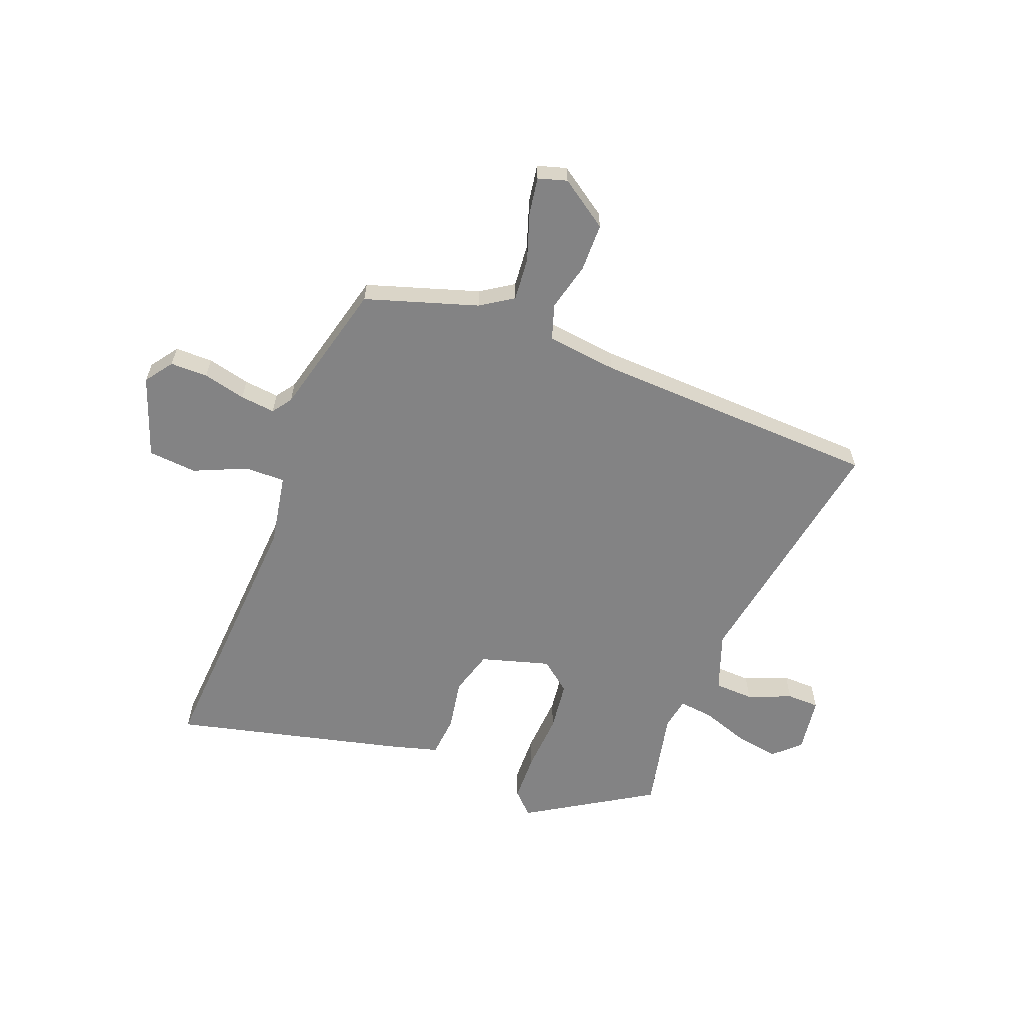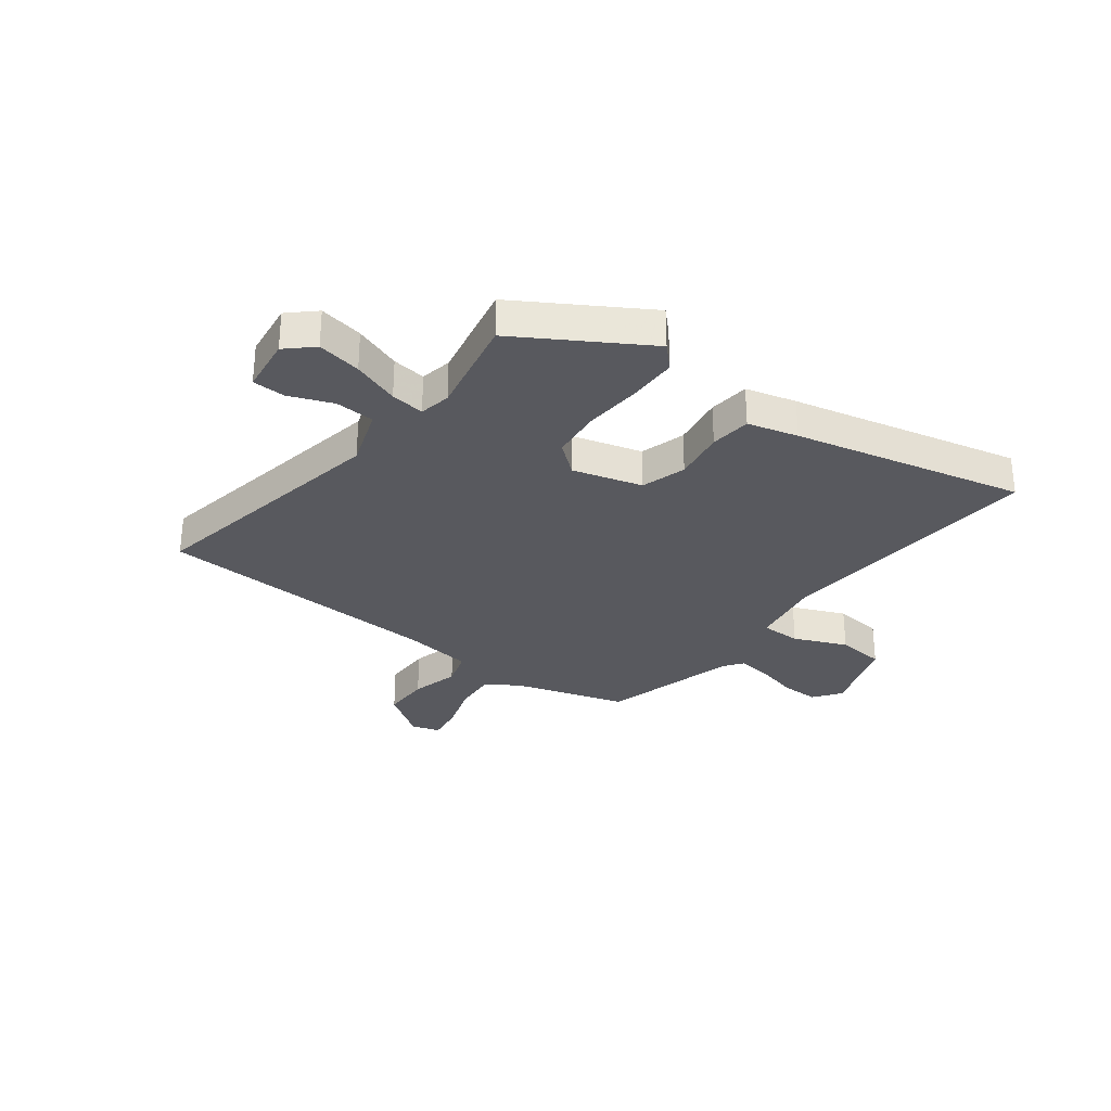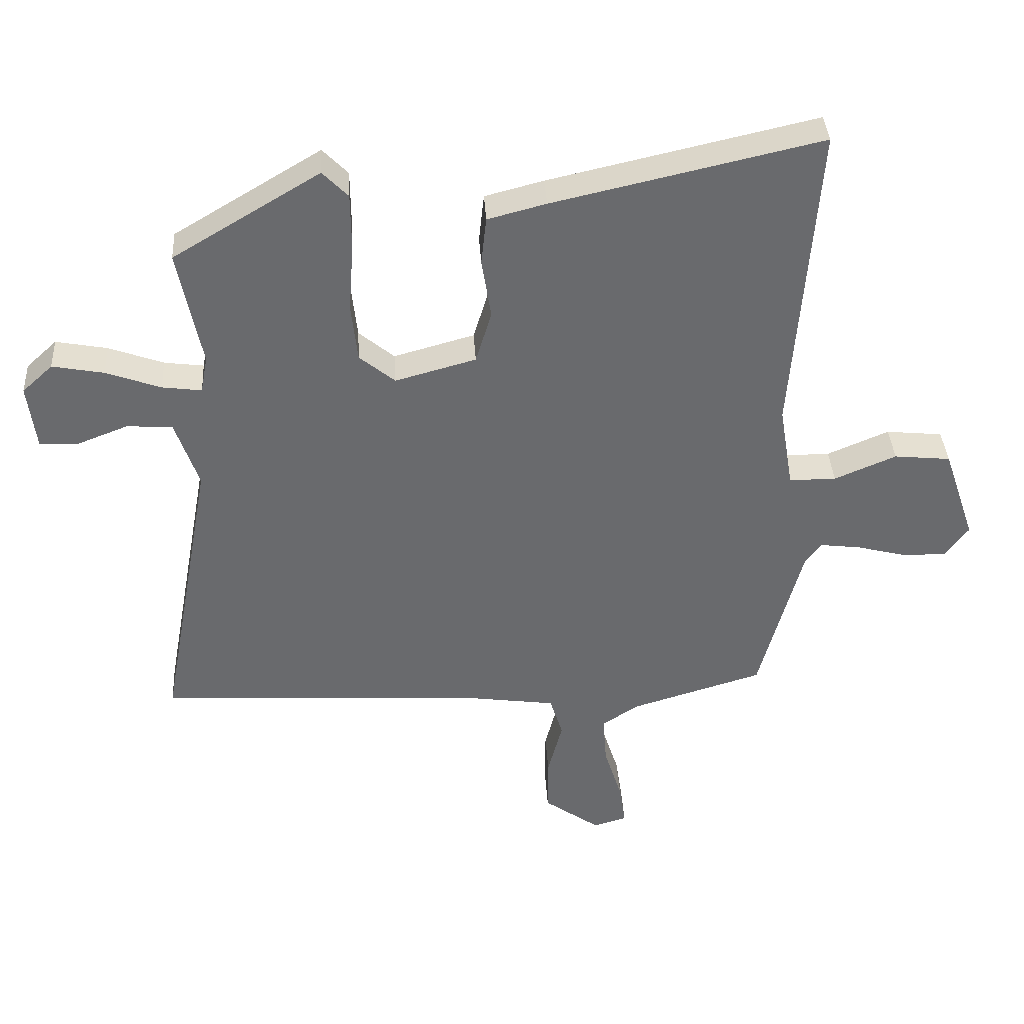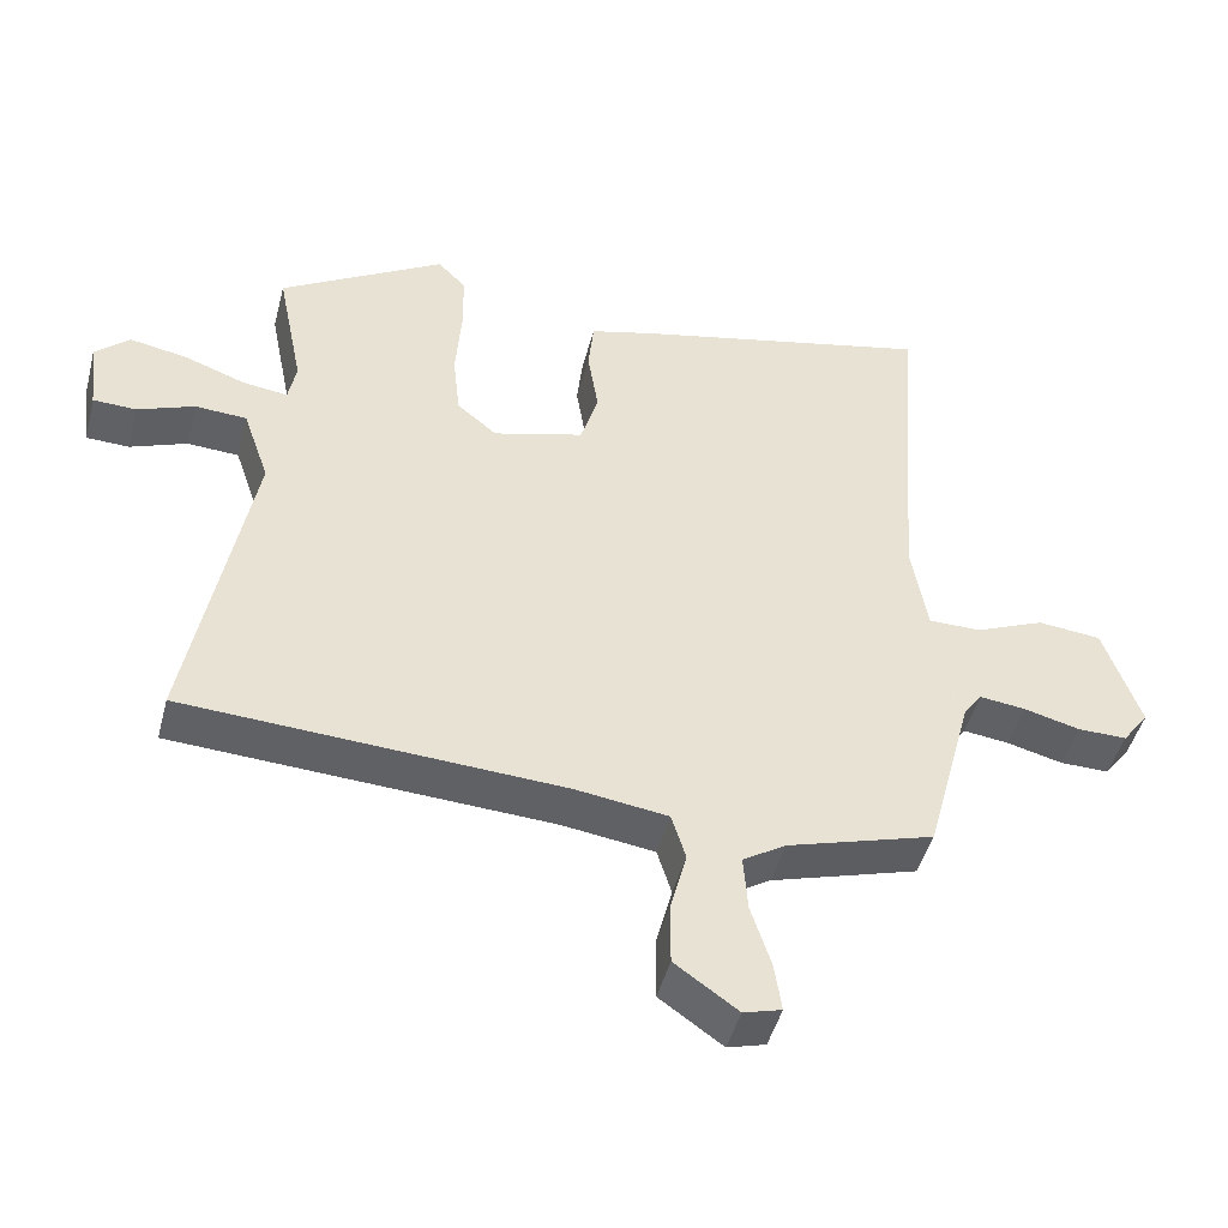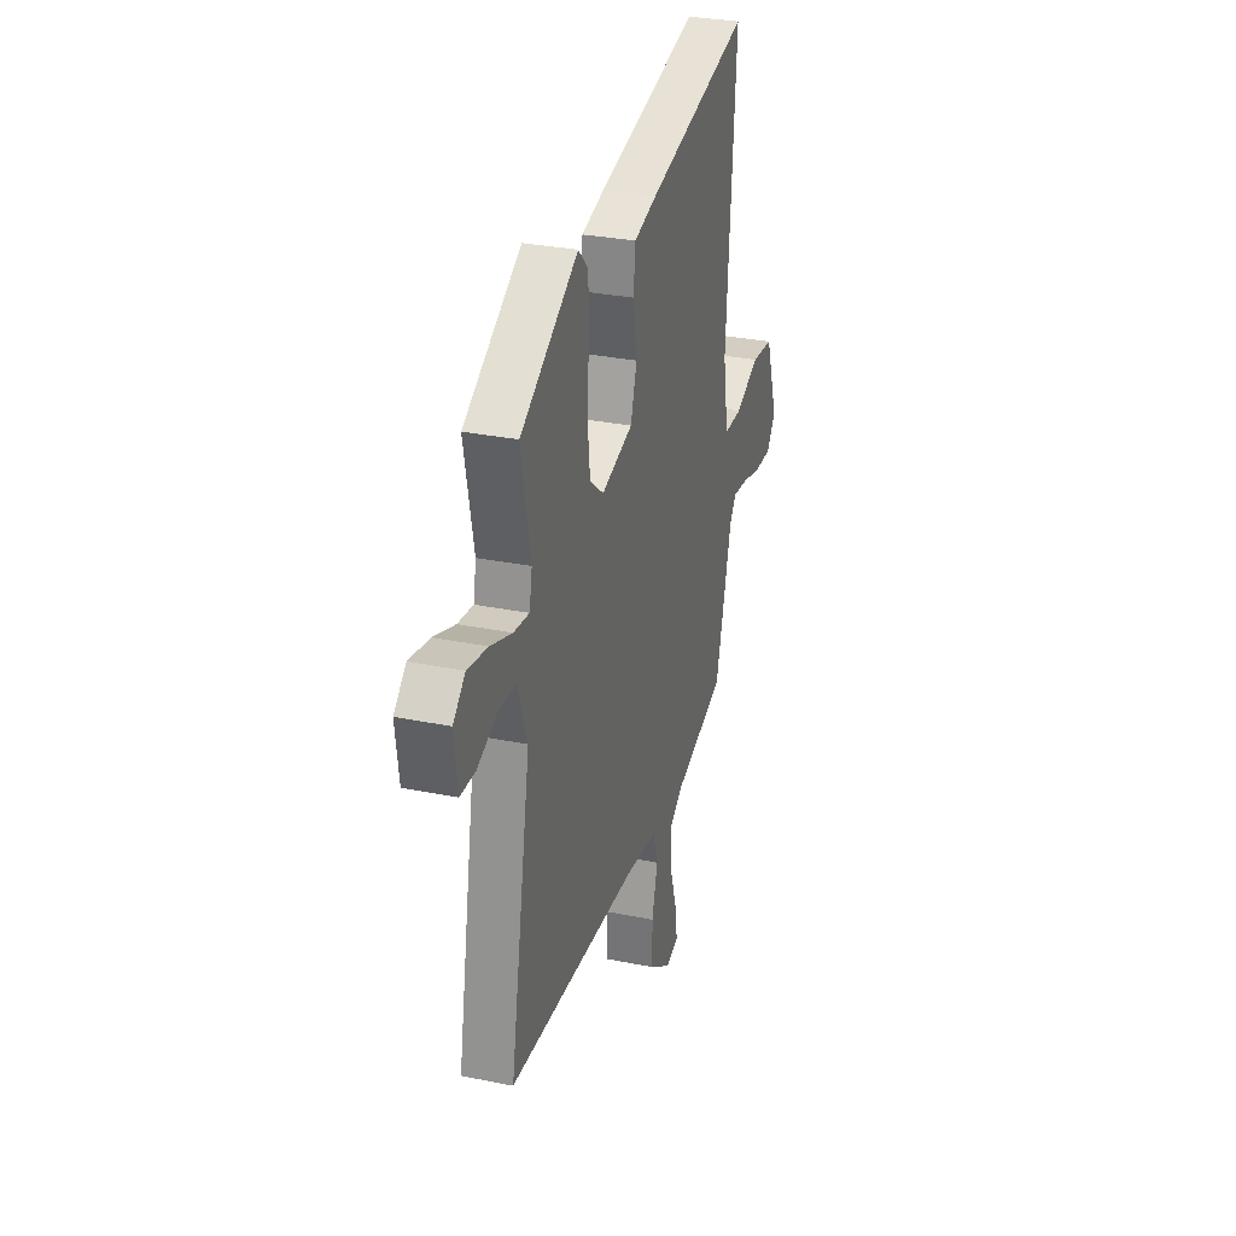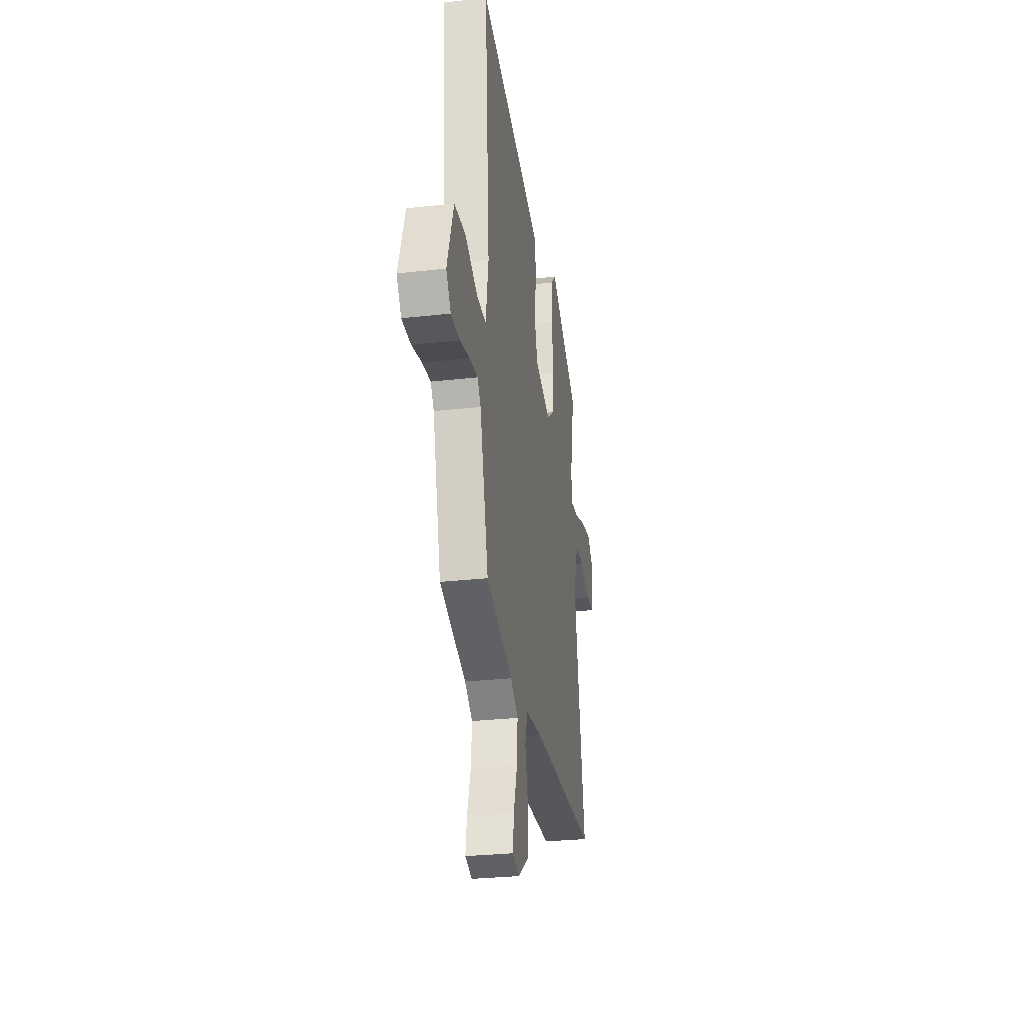
<metadata>
{"format":"obj","ext":"obj","renderer":"f3d","projection":"perspective","resolution":1024,"background":"white","views":[{"elev":-61.2,"azim":159.7,"up":"+Y"},{"elev":-30.4,"azim":-36.9,"up":"+Y"},{"elev":37.2,"azim":-3.4,"up":"+Z"},{"elev":-46.7,"azim":-14.5,"up":"+Z"},{"elev":30.4,"azim":-73.6,"up":"+Z"},{"elev":-29.5,"azim":99.4,"up":"+Z"}]}
</metadata>
<code>
v -0.562 0.07 -0.482
v -0.477 0.07 -0.019
v -0.514 0.07 0.089
v -0.586 0.07 0.093
v -0.666 0.07 0.062
v -0.726 0.07 0.064
v -0.739 0.07 0.167
v -0.691 0.07 0.211
v -0.61 0.07 0.196
v -0.524 0.07 0.165
v -0.462 0.07 0.157
v -0.451 0.07 0.215
v -0.488 0.07 0.4
v -0.257 0.07 0.538
v -0.217 0.07 0.497
v -0.216 0.07 0.408
v -0.224 0.07 0.301
v -0.214 0.07 0.209
v -0.158 0.07 0.163
v -0.031 0.07 0.198
v -0.006 0.07 0.28
v -0.021 0.07 0.375
v -0.013 0.07 0.45
v 0.079 0.07 0.474
v 0.5 0.07 0.569
v 0.462 0.07 0.072
v 0.484 0.07 -0.06
v 0.558 0.07 -0.06
v 0.655 0.07 -0.019
v 0.744 0.07 -0.028
v 0.795 0.07 -0.177
v 0.758 0.07 -0.227
v 0.689 0.07 -0.226
v 0.611 0.07 -0.206
v 0.547 0.07 -0.198
v 0.521 0.07 -0.233
v 0.454 0.07 -0.482
v 0.248 0.07 -0.544
v 0.188 0.07 -0.582
v 0.194 0.07 -0.661
v 0.222 0.07 -0.749
v 0.232 0.07 -0.817
v 0.179 0.07 -0.832
v 0.091 0.07 -0.77
v 0.091 0.07 -0.682
v 0.114 0.07 -0.594
v 0.094 0.07 -0.529
v -0.035 0.07 -0.511
v -0.562 0 -0.482
v -0.477 0 -0.019
v -0.514 0 0.089
v -0.586 0 0.093
v -0.666 0 0.062
v -0.726 0 0.064
v -0.739 0 0.167
v -0.691 0 0.211
v -0.61 0 0.196
v -0.524 0 0.165
v -0.462 0 0.157
v -0.451 0 0.215
v -0.488 0 0.4
v -0.257 0 0.538
v -0.217 0 0.497
v -0.216 0 0.408
v -0.224 0 0.301
v -0.214 0 0.209
v -0.158 0 0.163
v -0.031 0 0.198
v -0.006 0 0.28
v -0.021 0 0.375
v -0.013 0 0.45
v 0.079 0 0.474
v 0.5 0 0.569
v 0.462 0 0.072
v 0.484 0 -0.06
v 0.558 0 -0.06
v 0.655 0 -0.019
v 0.744 0 -0.028
v 0.795 0 -0.177
v 0.758 0 -0.227
v 0.689 0 -0.226
v 0.611 0 -0.206
v 0.547 0 -0.198
v 0.521 0 -0.233
v 0.454 0 -0.482
v 0.248 0 -0.544
v 0.188 0 -0.582
v 0.194 0 -0.661
v 0.222 0 -0.749
v 0.232 0 -0.817
v 0.179 0 -0.832
v 0.091 0 -0.77
v 0.091 0 -0.682
v 0.114 0 -0.594
v 0.094 0 -0.529
v -0.035 0 -0.511
f 44 45 46
f 43 44 46
f 42 43 46
f 41 42 46
f 40 41 46
f 39 40 46 47
f 38 39 47
f 38 47 48
f 37 38 48
f 36 37 48
f 32 33 34
f 31 32 34
f 30 31 34
f 29 30 34
f 28 29 34
f 27 28 34 35
f 24 25 26
f 23 24 26
f 22 23 26
f 21 22 26
f 20 21 26 27
f 48 1 2
f 36 48 2
f 35 36 2
f 27 35 2
f 20 27 2
f 19 20 2
f 15 16 17
f 14 15 17
f 13 14 17
f 12 13 17
f 8 9 10
f 7 8 10
f 6 7 10
f 5 6 10
f 4 5 10
f 3 4 10 11
f 2 3 11
f 19 2 11
f 18 19 11
f 11 12 17 18
f 94 93 92
f 94 92 91
f 94 91 90
f 94 90 89
f 94 89 88
f 95 94 88 87
f 95 87 86
f 96 95 86
f 96 86 85
f 96 85 84
f 82 81 80
f 82 80 79
f 82 79 78
f 82 78 77
f 82 77 76
f 83 82 76 75
f 74 73 72
f 74 72 71
f 74 71 70
f 74 70 69
f 75 74 69 68
f 50 49 96
f 50 96 84
f 50 84 83
f 50 83 75
f 50 75 68
f 50 68 67
f 65 64 63
f 65 63 62
f 65 62 61
f 65 61 60
f 58 57 56
f 58 56 55
f 58 55 54
f 58 54 53
f 58 53 52
f 59 58 52 51
f 59 51 50
f 59 50 67
f 59 67 66
f 66 65 60 59
f 1 49 50 2
f 2 50 51 3
f 3 51 52 4
f 4 52 53 5
f 5 53 54 6
f 6 54 55 7
f 7 55 56 8
f 8 56 57 9
f 9 57 58 10
f 10 58 59 11
f 11 59 60 12
f 12 60 61 13
f 13 61 62 14
f 14 62 63 15
f 15 63 64 16
f 16 64 65 17
f 17 65 66 18
f 18 66 67 19
f 19 67 68 20
f 20 68 69 21
f 21 69 70 22
f 22 70 71 23
f 23 71 72 24
f 24 72 73 25
f 25 73 74 26
f 26 74 75 27
f 27 75 76 28
f 28 76 77 29
f 29 77 78 30
f 30 78 79 31
f 31 79 80 32
f 32 80 81 33
f 33 81 82 34
f 34 82 83 35
f 35 83 84 36
f 36 84 85 37
f 37 85 86 38
f 38 86 87 39
f 39 87 88 40
f 40 88 89 41
f 41 89 90 42
f 42 90 91 43
f 43 91 92 44
f 44 92 93 45
f 45 93 94 46
f 46 94 95 47
f 47 95 96 48
f 48 96 49 1

</code>
